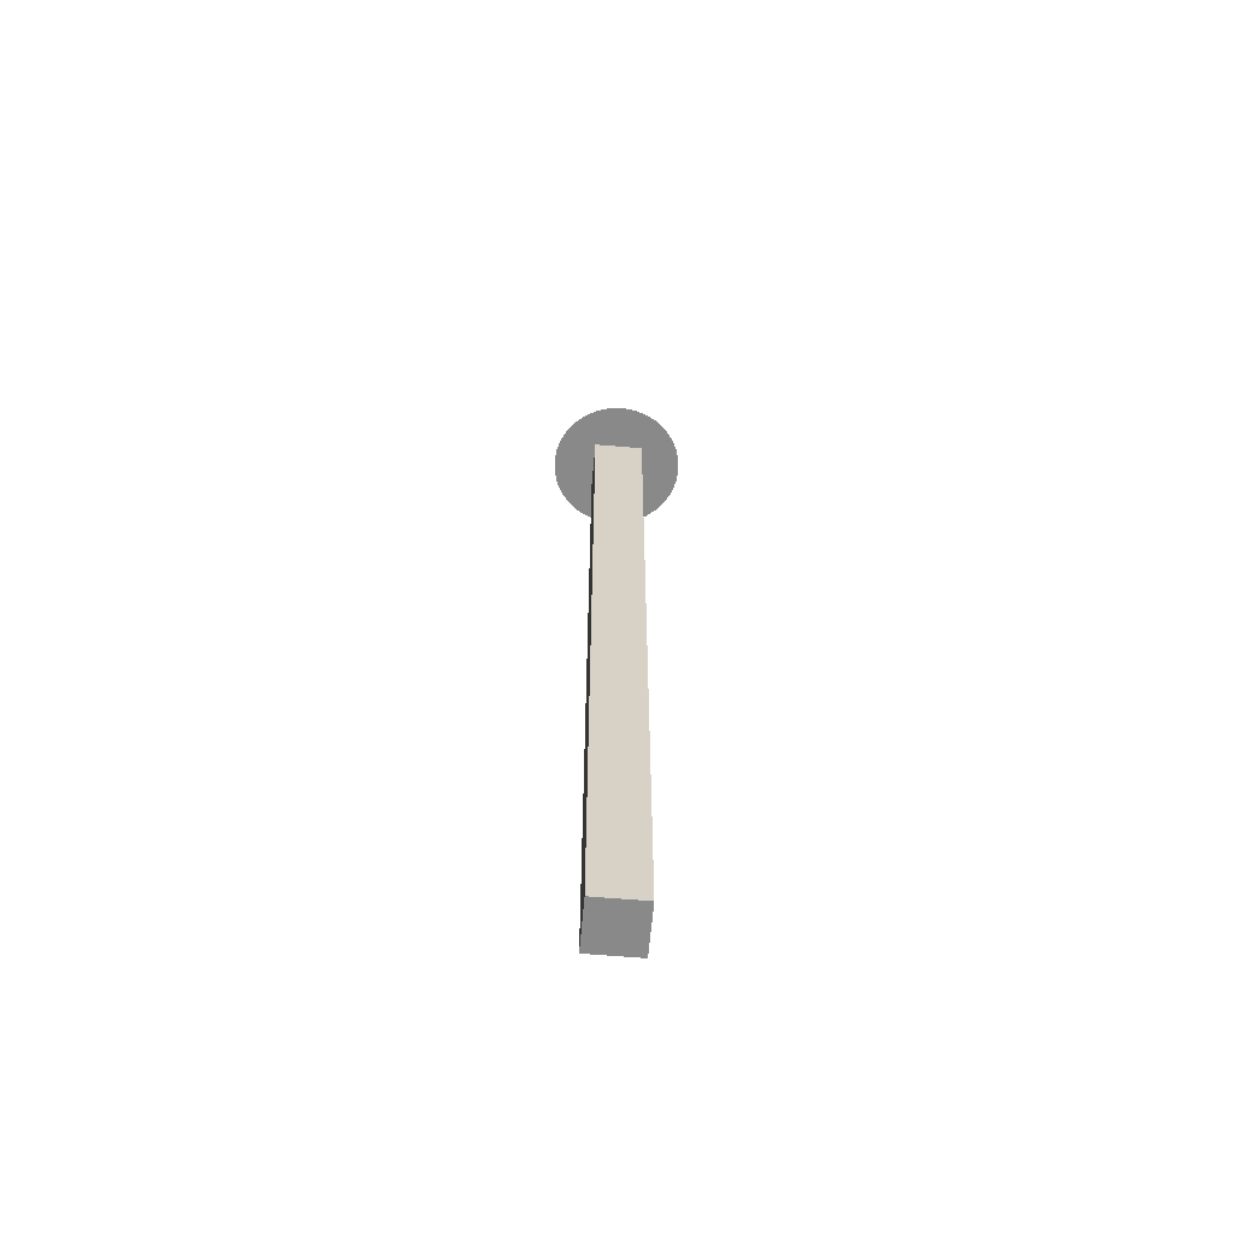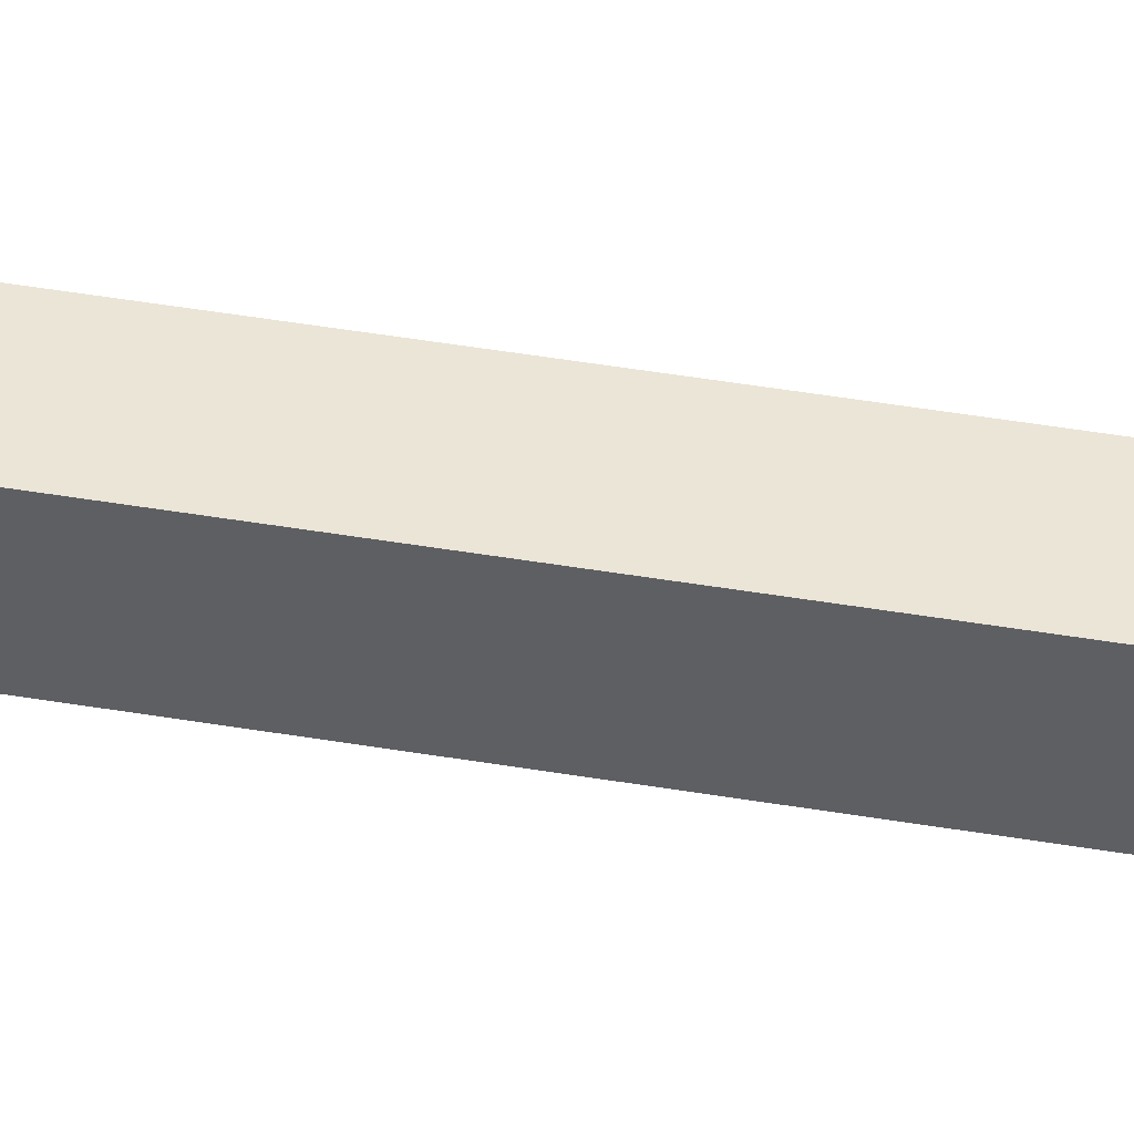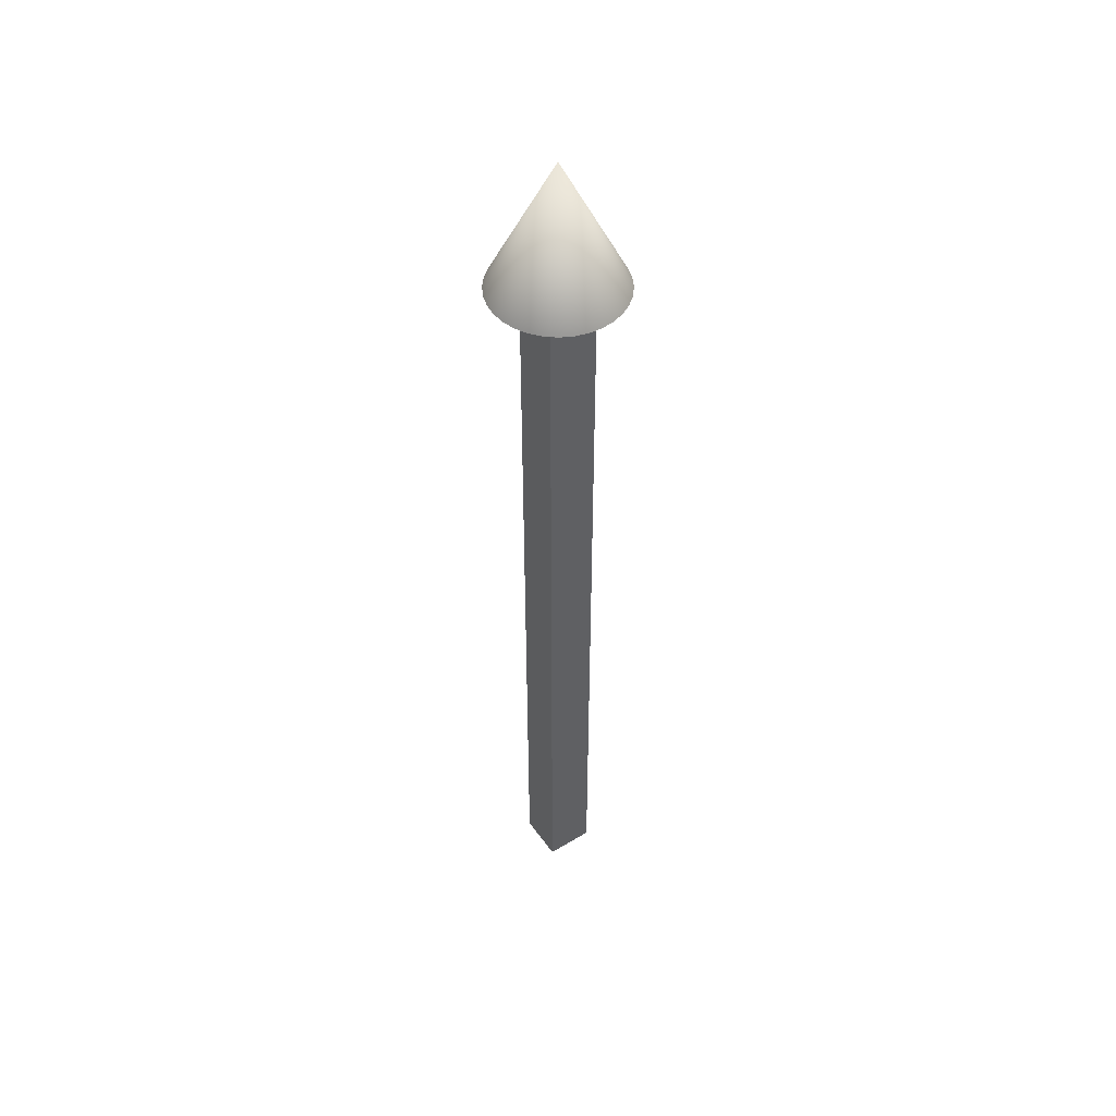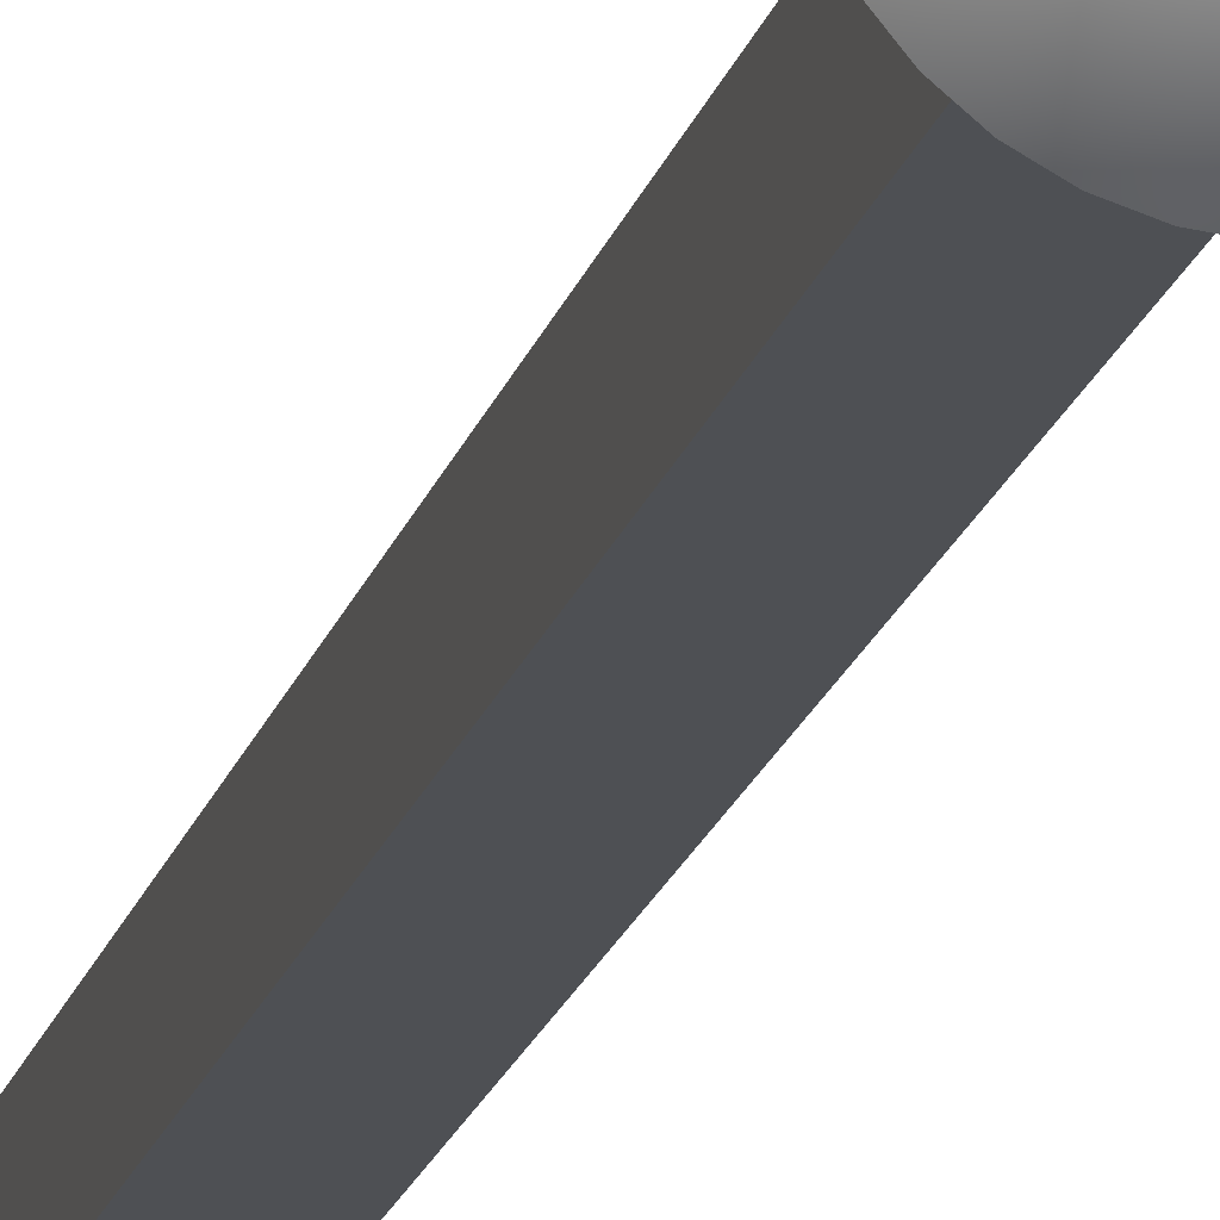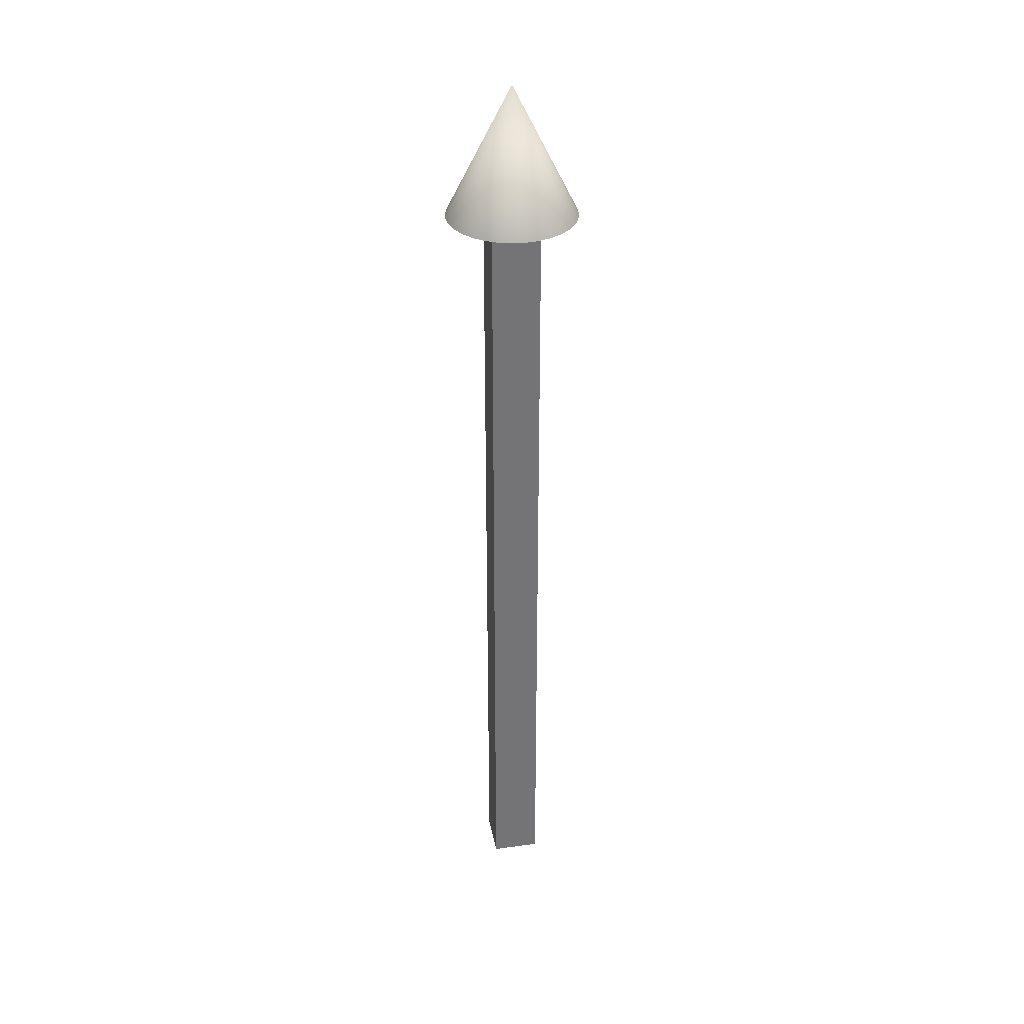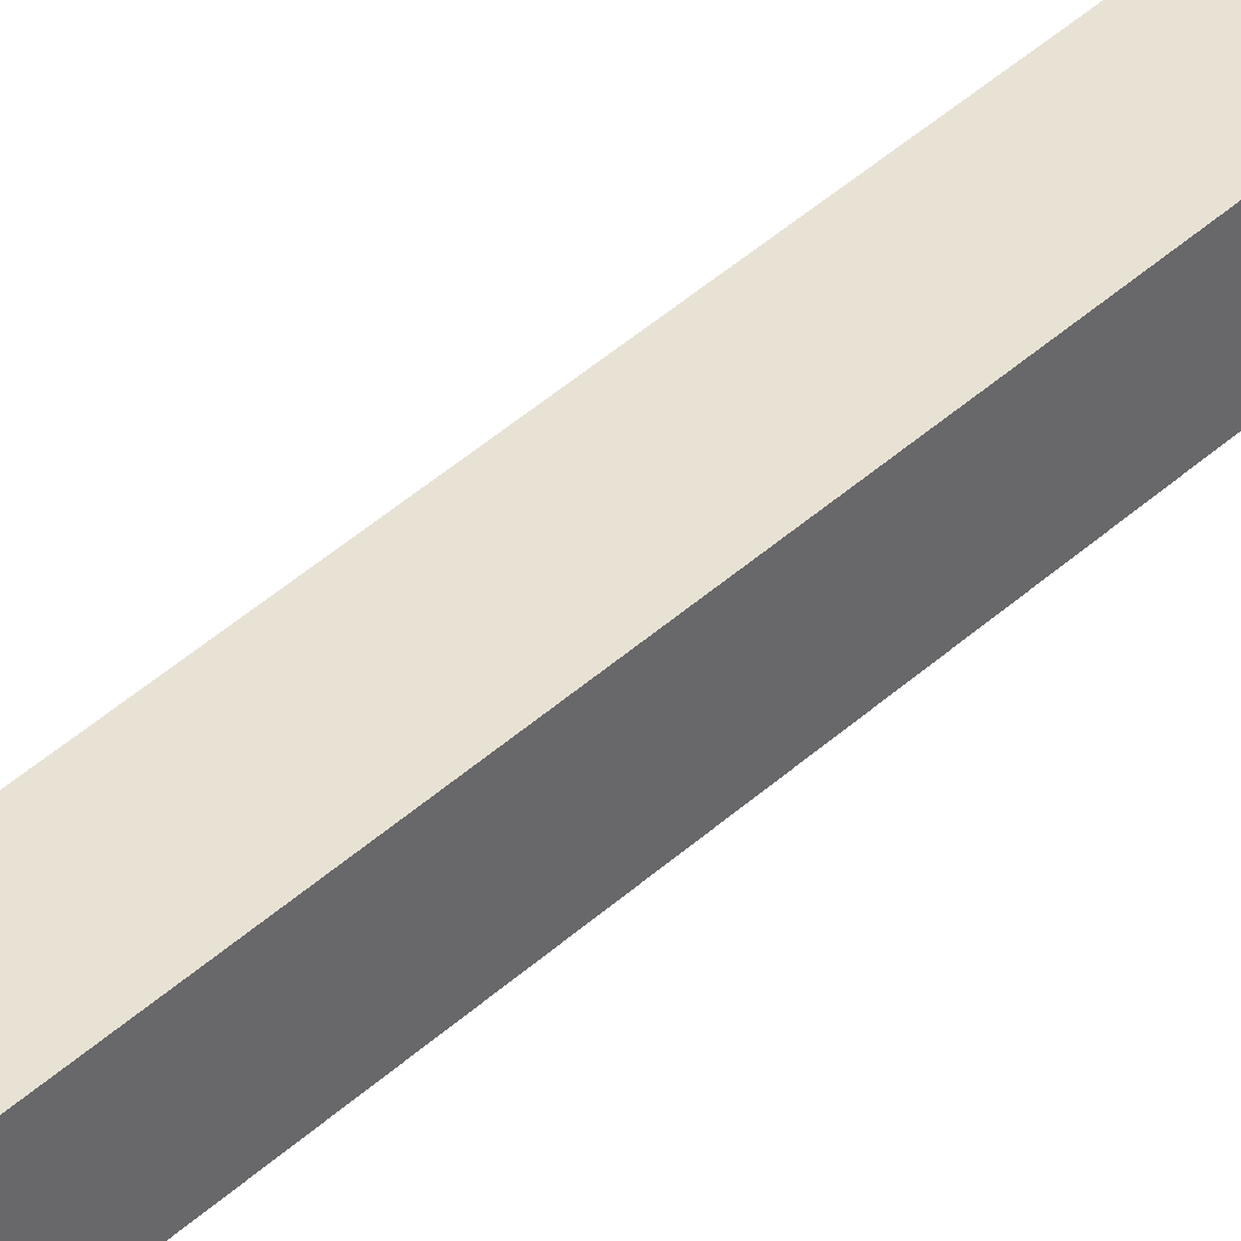
<metadata>
{"format":"obj","ext":"obj","renderer":"f3d","projection":"perspective","resolution":1024,"background":"white","views":[{"elev":-63.2,"azim":-5.0,"up":"+Z"},{"elev":44.2,"azim":101.3,"up":"+Y"},{"elev":48.3,"azim":-123.9,"up":"+Z"},{"elev":-18.6,"azim":-13.9,"up":"+Y"},{"elev":34.2,"azim":169.5,"up":"+Z"},{"elev":40.9,"azim":41.7,"up":"+Y"}]}
</metadata>
<code>
o EjeZ_Cube.002
v 0.03908 0.06807 0.008842
v 0.03908 -0.03098 0.008842
v -0.05996 -0.03098 0.008842
v -0.05996 0.06807 0.008842
v 0.03908 0.06807 1.699
v 0.03908 -0.03098 1.699
v -0.05996 -0.03098 1.699
v -0.05996 0.06807 1.699
v -0.01044 0.1521 1.708
v -0.01044 0.01855 1.975
v 0.01561 0.1495 1.708
v 0.04065 0.1419 1.708
v 0.06373 0.1296 1.708
v 0.08397 0.113 1.708
v 0.1006 0.09273 1.708
v 0.1129 0.06964 1.708
v 0.1205 0.04459 1.708
v 0.1231 0.01855 1.708
v 0.1205 -0.007502 1.708
v 0.1129 -0.03255 1.708
v 0.1006 -0.05563 1.708
v 0.08397 -0.07587 1.708
v 0.06373 -0.09247 1.708
v 0.04065 -0.1048 1.708
v 0.01561 -0.1124 1.708
v -0.01044 -0.115 1.708
v -0.03649 -0.1124 1.708
v -0.06154 -0.1048 1.708
v -0.08462 -0.09247 1.708
v -0.1049 -0.07587 1.708
v -0.1215 -0.05563 1.708
v -0.1338 -0.03255 1.708
v -0.1414 -0.007502 1.708
v -0.144 0.01855 1.708
v -0.1414 0.04459 1.708
v -0.1338 0.06964 1.708
v -0.1215 0.09273 1.708
v -0.1049 0.113 1.708
v -0.08462 0.1296 1.708
v -0.06154 0.1419 1.708
v -0.03649 0.1495 1.708
f 1 2 3 4
f 5 8 7 6
f 1 5 6 2
f 2 6 7 3
f 3 7 8 4
f 5 1 4 8
f 9 10 11
f 11 10 12
f 12 10 13
f 13 10 14
f 14 10 15
f 15 10 16
f 16 10 17
f 17 10 18
f 18 10 19
f 19 10 20
f 20 10 21
f 21 10 22
f 22 10 23
f 23 10 24
f 24 10 25
f 25 10 26
f 26 10 27
f 27 10 28
f 28 10 29
f 29 10 30
f 30 10 31
f 31 10 32
f 32 10 33
f 33 10 34
f 34 10 35
f 35 10 36
f 36 10 37
f 37 10 38
f 38 10 39
f 39 10 40
f 40 10 41
f 41 10 9
f 9 11 12 13 14 15 16 17 18 19 20 21 22 23 24 25 26 27 28 29 30 31 32 33 34 35 36 37 38 39 40 41

</code>
